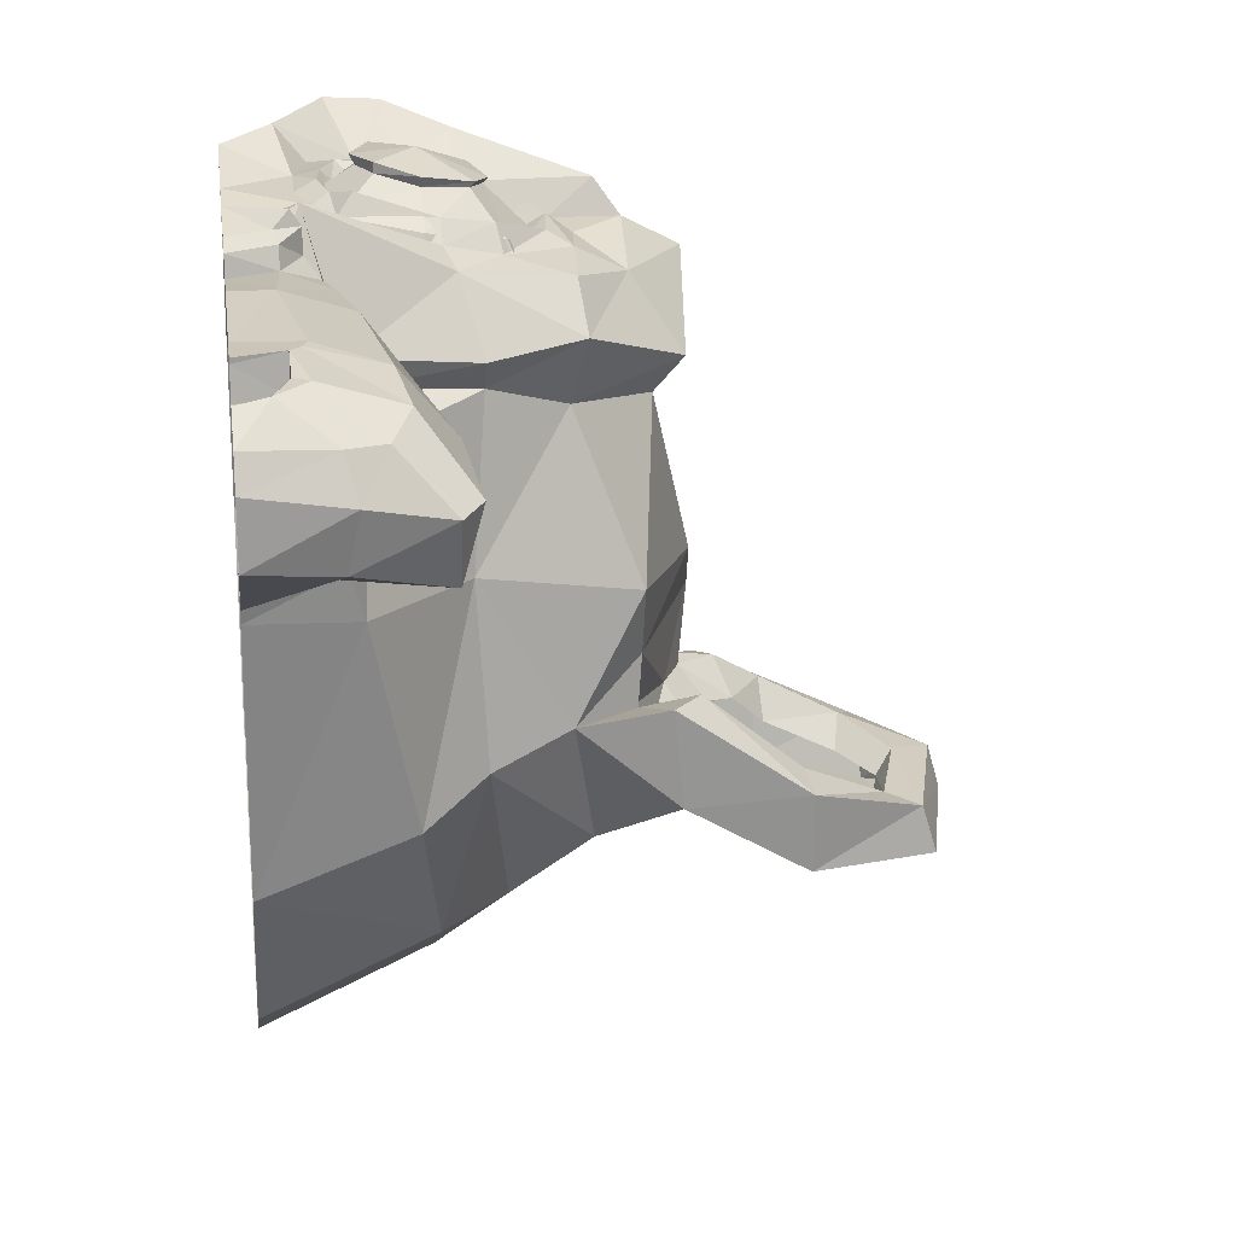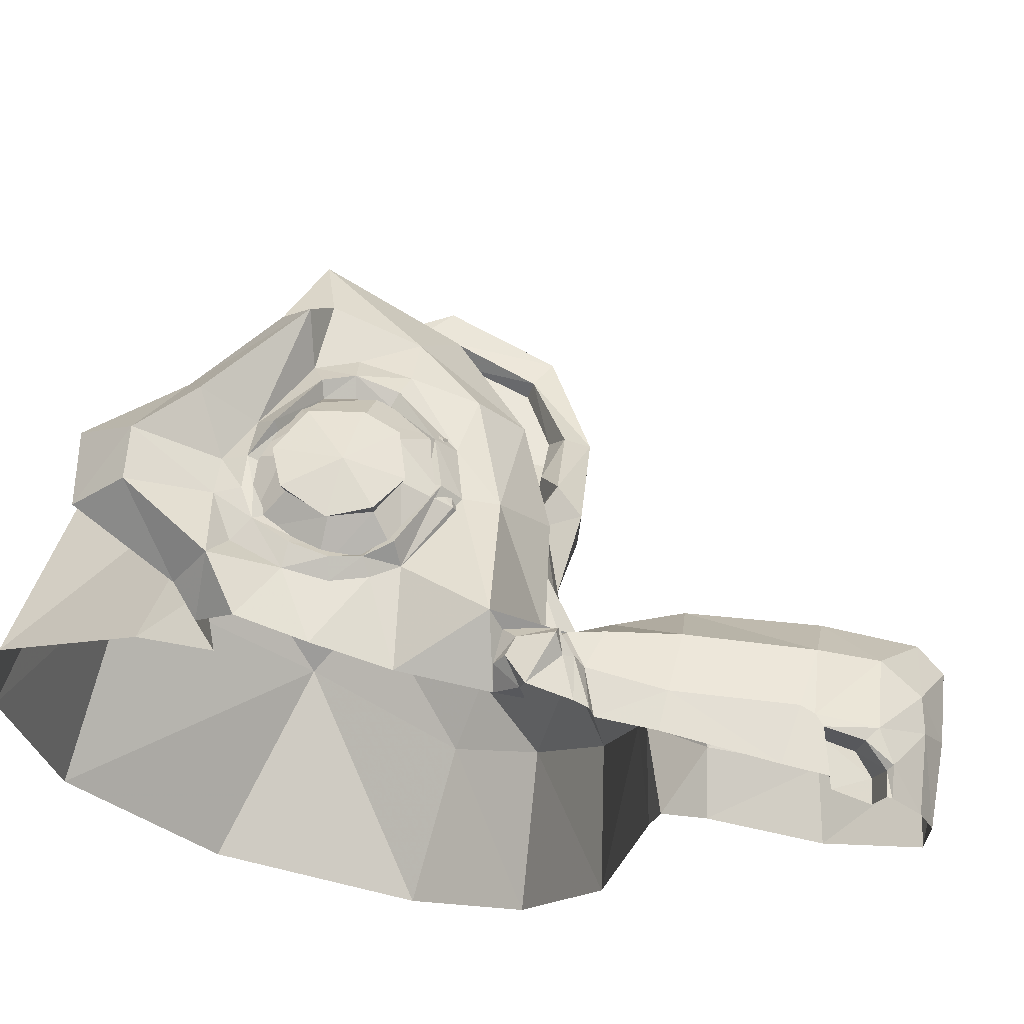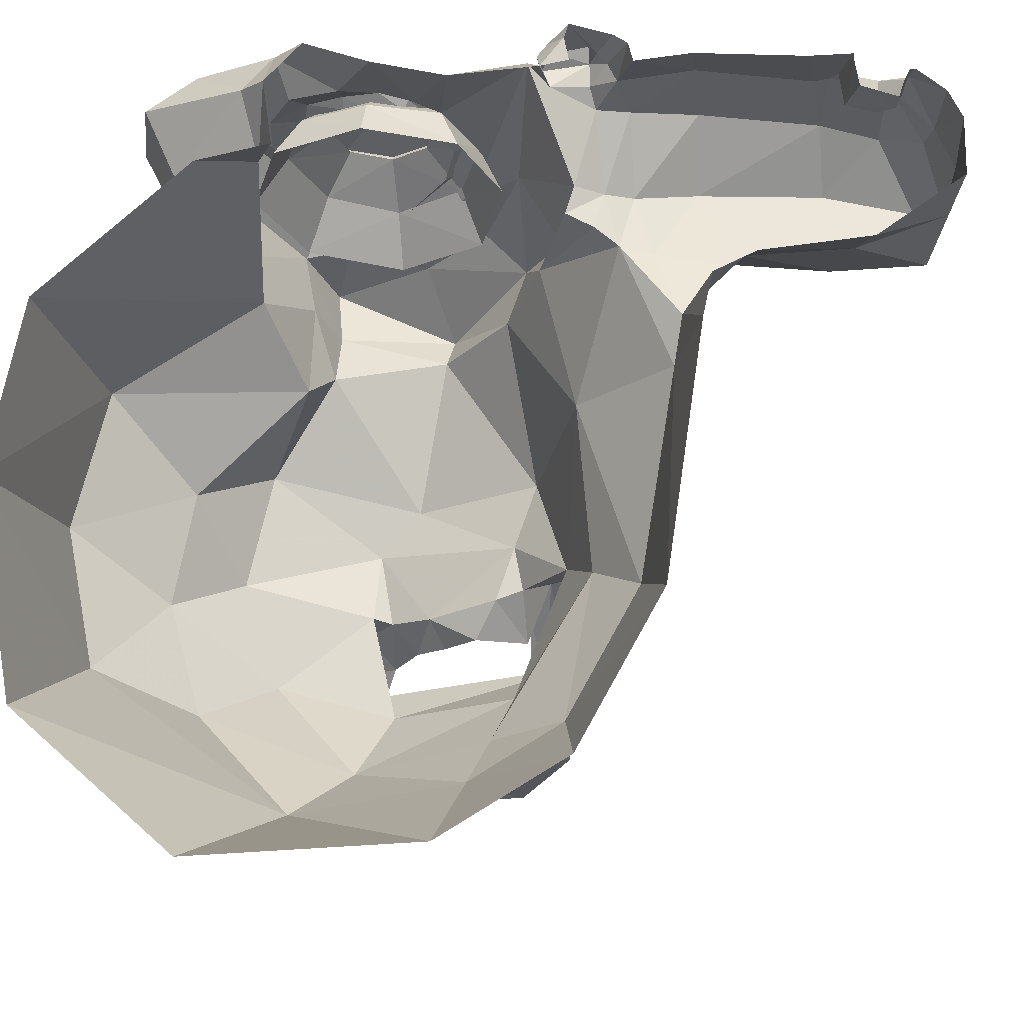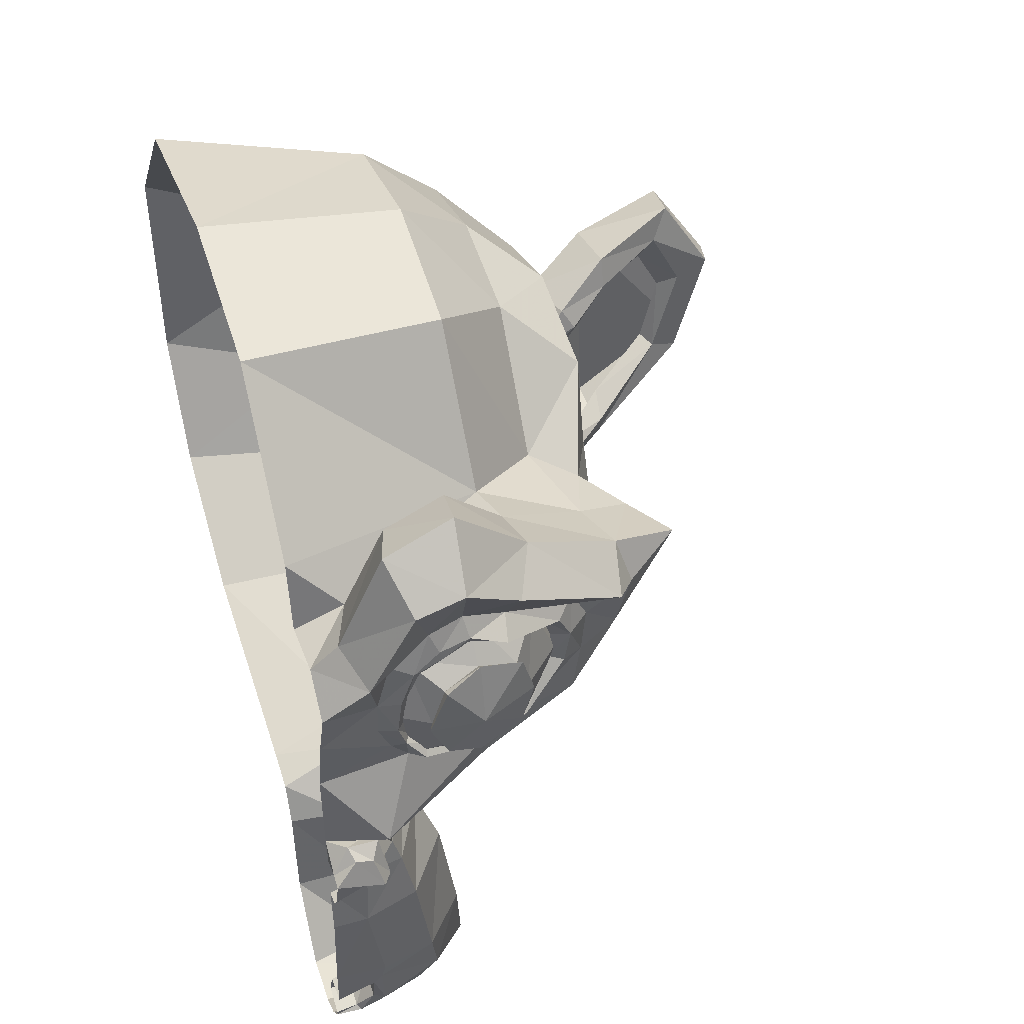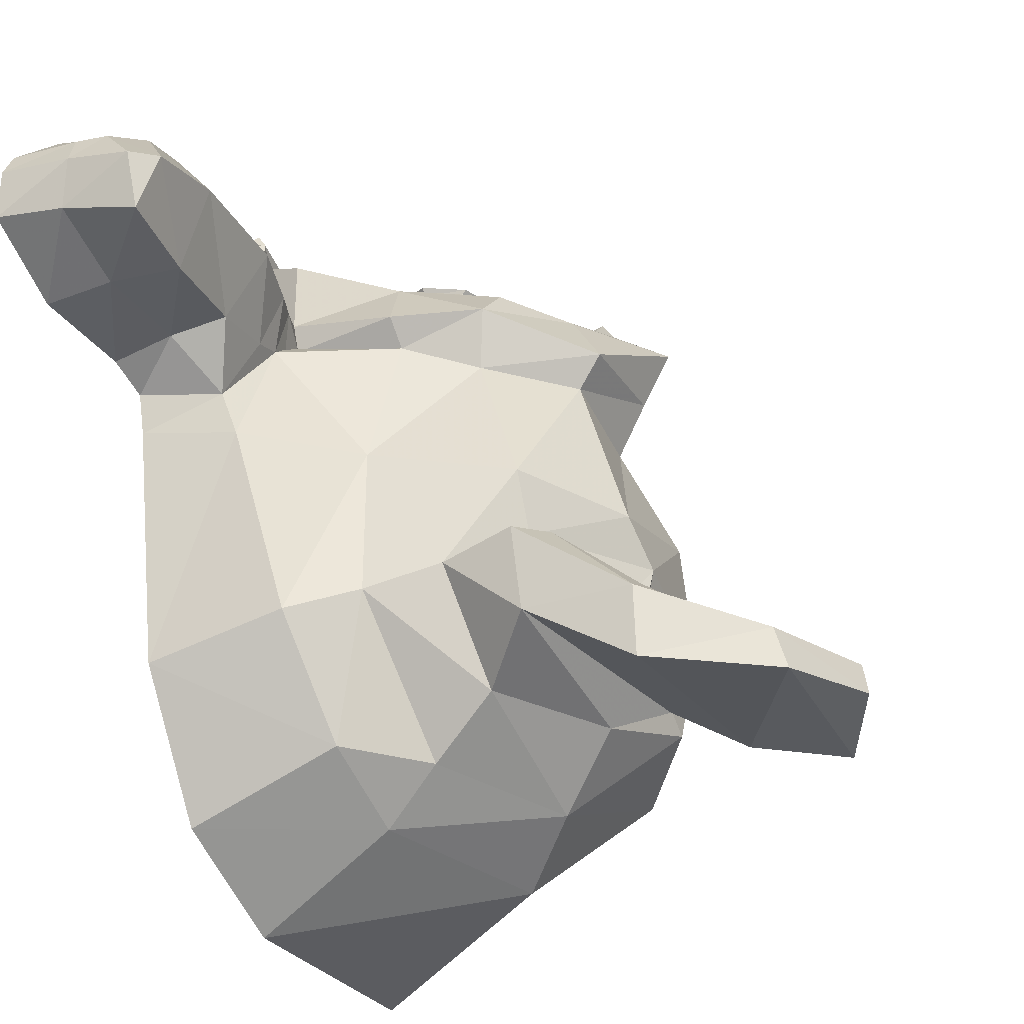
<metadata>
{"format":"obj","ext":"obj","renderer":"f3d","projection":"perspective","resolution":1024,"background":"white","views":[{"elev":20.4,"azim":-7.5,"up":"+Z"},{"elev":65.6,"azim":-75.6,"up":"+Z"},{"elev":-15.9,"azim":-83.0,"up":"+Z"},{"elev":43.8,"azim":-18.4,"up":"+Y"},{"elev":-30.2,"azim":32.3,"up":"+Z"}]}
</metadata>
<code>
v 0.44 0.16 0.77
v 0.5 0.09 0.69
v 0.55 0.05 0.58
v 0.35 -0.02 0.62
v 0.35 0.03 0.72
v 0.35 0.13 0.78
v 0.27 0.16 0.8
v 0.2 0.09 0.74
v 0.16 0.05 0.65
v 0.08 0.24 0.66
v 0.14 0.24 0.74
v 0.24 0.24 0.8
v 0.27 0.33 0.8
v 0.2 0.39 0.74
v 0.16 0.44 0.65
v 0.35 0.52 0.62
v 0.35 0.45 0.72
v 0.35 0.36 0.78
v 0.44 0.33 0.77
v 0.5 0.39 0.69
v 0.55 0.44 0.58
v 0.63 0.24 0.56
v 0.56 0.24 0.67
v 0.47 0.24 0.76
v 0.48 0.24 0.77
v 0.45 0.34 0.78
v 0.35 0.38 0.8
v 0.27 0.34 0.82
v 0.23 0.24 0.82
v 0.27 0.16 0.82
v 0.35 0.24 0.83
v 0.35 0.12 0.8
v 0.45 0.16 0.78
v 0 0.43 0.74
v 0 0.35 0.82
v 0 -0.68 0.73
v 0 -0.32 0.78
v 0 -0.19 0.8
v 0 -0.77 0.72
v 0 0.41 0.6
v 0 0.57 0.57
v 0 0.9 -0.55
v 0 0.56 -0.85
v 0 0.07 -0.83
v 0 -0.38 -0.35
v 0.2 -0.19 0.56
v 0.31 -0.44 0.57
v 0.35 -0.7 0.57
v 0.37 -0.89 0.53
v 0.33 -0.95 0.52
v 0.18 -0.97 0.55
v 0 -0.98 0.58
v 0.44 -0.14 0.53
v 0.63 -0.04 0.54
v 0.83 0.15 0.45
v 0.86 0.43 0.59
v 0.71 0.48 0.63
v 0.49 0.6 0.69
v 0.32 0.76 0.73
v 0.16 0.72 0.76
v 0.06 0.49 0.75
v 0.16 0.41 0.77
v 0.13 0.3 0.77
v 0.2 0.09 0.74
v 0.38 0.02 0.7
v 0.49 0.06 0.67
v 0.63 0.19 0.65
v 0.64 0.3 0.65
v 0.6 0.38 0.66
v 0.43 0.44 0.72
v 0.25 0.47 0.76
v 0 -0.77 0.73
v 0.11 -0.72 0.73
v 0.12 -0.84 0.71
v 0.06 -0.88 0.7
v 0 -0.89 0.69
v 0 -0.2 0.75
v 0 -0.14 0.74
v 0.1 -0.15 0.74
v 0.13 -0.23 0.75
v 0.09 -0.29 0.74
v 0.4 -0.05 0.67
v 0.62 0.05 0.63
v 0.73 0.2 0.6
v 0.74 0.38 0.66
v 0.69 0.41 0.73
v 0.44 0.55 0.8
v 0.31 0.64 0.84
v 0.2 0.62 0.85
v 0.1 0.43 0.84
v 0.13 -0.1 0.81
v 0.21 -0.45 0.71
v 0.25 -0.7 0.69
v 0.27 -0.82 0.66
v 0.23 -0.91 0.63
v 0.16 -0.93 0.63
v 0 -0.95 0.64
v 0 0.05 0.73
v 0 0.21 0.77
v 0.33 0.48 0.74
v 0.16 0.14 0.75
v 0.13 0.21 0.76
v 0.12 -0.69 0.73
v 0.08 -0.45 0.75
v 0 -0.45 0.75
v 0 -0.33 0.74
v 0.09 -0.27 0.78
v 0.13 -0.23 0.8
v 0.11 -0.13 0.78
v 0.04 -0.13 0.78
v 0 -0.2 0.83
v 0.05 -0.15 0.81
v 0.09 -0.16 0.81
v 0.11 -0.23 0.83
v 0.08 -0.25 0.8
v 0 -0.29 0.8
v 0.26 -0.31 0.55
v 0.16 -0.24 0.71
v 0.18 -0.31 0.71
v 0.23 -0.25 0.55
v 0 -0.88 0.69
v 0.05 -0.87 0.69
v 0.09 -0.82 0.71
v 0.09 -0.74 0.73
v 0 -0.78 0.66
v 0.09 -0.75 0.66
v 0.09 -0.81 0.64
v 0.05 -0.85 0.63
v 0 -0.86 0.63
v 0.17 0.22 0.78
v 0.19 0.16 0.77
v 0.34 0.43 0.76
v 0.27 0.42 0.77
v 0.42 0.4 0.77
v 0.56 0.35 0.7
v 0.59 0.29 0.69
v 0.58 0.2 0.68
v 0.48 0.1 0.72
v 0.38 0.06 0.74
v 0.23 0.11 0.78
v 0.18 0.3 0.78
v 0.21 0.38 0.78
v 0.23 0.36 0.76
v 0.2 0.3 0.76
v 0.24 0.13 0.76
v 0.38 0.09 0.73
v 0.46 0.12 0.7
v 0.55 0.21 0.67
v 0.55 0.28 0.67
v 0.53 0.34 0.68
v 0.41 0.39 0.75
v 0.28 0.4 0.77
v 0.34 0.41 0.75
v 0.2 0.17 0.75
v 0.2 0.23 0.75
v 0.11 0.46 0.61
v 0.2 0.66 0.62
v 0.34 0.69 0.59
v 0.48 0.55 0.55
v 0.68 0.45 0.49
v 0.8 0.41 0.46
v 0.77 0.16 0.38
v 0.6 0 0.41
v 0.44 -0.09 0.47
v 0 0.9 0.29
v 0 0.98 -0.08
v 0 -0.2 -0.67
v 0 -0.46 0.19
v 0 -0.98 0.46
v 0 -0.8 0.34
v 0 -0.57 0.32
v 0 -0.48 0.28
v 0.85 0.23 0.05
v 0.86 0.32 -0.05
v 0.77 0.27 -0.44
v 0.46 0.44 -0.7
v 0.73 -0.05 0.07
v 0.59 -0.13 -0.16
v 0.64 -0.01 -0.43
v 0.34 0.05 -0.66
v 0.23 -0.35 0.41
v 0.18 -0.41 0.26
v 0.29 -0.71 0.38
v 0.25 -0.5 0.39
v 0.33 -0.91 0.4
v 0.14 -0.76 0.37
v 0.13 -0.54 0.36
v 0.16 -0.95 0.44
v 0.22 -0.28 0.43
v 0.21 -0.23 0.47
v 0.2 -0.17 0.5
v 0.21 -0.39 0.16
v 0.3 -0.31 -0.27
v 0.34 -0.15 -0.54
v 0.45 0.87 -0.38
v 0.45 0.93 -0.07
v 0.45 0.85 0.23
v 0.46 0.52 0.43
v 0.73 0.41 0.34
v 0.63 0.45 0.28
v 0.64 0.7 0.05
v 0.8 0.56 0.13
v 0.8 0.62 -0.12
v 0.64 0.75 -0.2
v 0.64 0.68 -0.45
v 0.8 0.54 -0.36
v 0.62 0.33 -0.59
v 0.48 0.02 -0.55
v 0.82 0.33 -0.2
v 0.41 -0.17 0.15
v 0.43 -0.2 -0.21
v 0.89 0.41 -0.23
v 0.77 -0.14 -0.13
v 1.04 -0.1 -0.33
v 1.28 0.05 -0.43
v 1.35 0.32 -0.42
v 1.23 0.51 -0.42
v 1.02 0.48 -0.31
v 1.02 0.41 -0.29
v 1.19 0.44 -0.39
v 1.27 0.29 -0.41
v 1.21 0.08 -0.41
v 1.03 -0.04 -0.3
v 0.83 -0.07 -0.13
v 0.92 0.36 -0.22
v 0.95 0.3 -0.29
v 0.88 -0.02 -0.21
v 1.04 0 -0.37
v 1.19 0.09 -0.45
v 1.23 0.25 -0.45
v 1.17 0.36 -0.44
v 1.02 0.34 -0.36
v 0.84 0.29 -0.21
v 0.84 0.17 -0.27
v 0.76 0.09 -0.27
v 0.81 -0.02 -0.27
v 0.73 0 -0.07
v 0.72 -0.02 -0.17
v 0.72 0.04 -0.19
v 0.8 0.2 -0.21
v 0.89 0.24 -0.27
v 1.02 0.44 -0.48
v 1.25 0.47 -0.55
v 1.37 0.3 -0.5
v 1.31 0.05 -0.53
v 1.04 -0.09 -0.49
v 0.79 -0.13 -0.33
v 0.86 0.38 -0.38
f 24 2 23
f 23 3 22
f 2 4 3
f 1 5 2
f 6 8 5
f 5 9 4
f 11 9 8
f 7 11 8
f 12 14 11
f 14 10 11
f 17 15 14
f 18 14 13
f 19 17 18
f 20 16 17
f 23 21 20
f 24 20 19
f 19 25 24
f 18 26 19
f 13 27 18
f 12 28 13
f 12 30 29
f 7 32 30
f 6 33 32
f 1 25 33
f 31 33 25
f 32 33 31
f 31 30 32
f 31 29 30
f 31 28 29
f 31 27 28
f 31 26 27
f 31 25 26
f 96 52 51
f 95 51 50
f 49 95 50
f 48 94 49
f 47 93 48
f 46 82 91
f 54 82 53
f 54 84 83
f 56 84 55
f 57 85 56
f 58 86 57
f 58 88 87
f 60 88 59
f 61 89 60
f 34 90 61
f 71 90 62
f 71 88 89
f 87 100 70
f 86 70 69
f 85 69 68
f 84 68 67
f 83 67 66
f 82 66 65
f 91 65 64
f 64 98 91
f 90 63 62
f 63 99 102
f 101 99 98
f 75 97 96
f 74 96 95
f 74 94 73
f 92 103 93
f 73 93 103
f 106 104 81
f 104 36 103
f 73 36 72
f 80 107 81
f 79 108 80
f 110 79 78
f 38 78 77
f 81 37 106
f 107 116 37
f 38 112 110
f 110 113 109
f 113 108 109
f 108 115 107
f 114 112 111
f 111 115 114
f 78 91 98
f 79 118 91
f 81 118 80
f 104 119 81
f 117 92 47
f 120 119 117
f 46 118 120
f 72 124 73
f 74 124 123
f 75 123 122
f 76 122 121
f 122 129 121
f 122 127 128
f 123 126 127
f 39 126 124
f 125 128 126
f 126 128 127
f 102 131 130
f 63 130 141
f 63 142 62
f 64 131 101
f 64 139 140
f 65 138 139
f 66 137 138
f 67 136 137
f 69 136 68
f 70 135 69
f 70 132 134
f 100 133 132
f 71 142 133
f 142 152 133
f 132 152 153
f 132 151 134
f 134 150 135
f 136 150 149
f 136 148 137
f 138 148 147
f 138 146 139
f 139 145 140
f 131 145 154
f 142 144 143
f 141 155 144
f 130 154 155
f 34 156 40
f 61 157 156
f 59 157 60
f 58 158 59
f 57 159 58
f 57 161 160
f 55 161 56
f 55 163 162
f 54 164 163
f 172 187 171
f 171 186 170
f 170 188 169
f 51 169 188
f 50 188 185
f 49 185 183
f 48 183 184
f 183 187 184
f 185 186 183
f 184 182 181
f 47 184 181
f 189 120 117
f 181 117 47
f 120 191 46
f 191 53 46
f 180 167 44
f 194 45 167
f 45 192 168
f 168 182 172
f 182 189 181
f 162 177 173
f 176 44 43
f 197 166 165
f 166 195 42
f 42 176 43
f 160 199 200
f 200 202 201
f 201 203 204
f 204 206 205
f 207 206 175
f 176 205 207
f 195 204 205
f 196 201 204
f 197 200 201
f 160 198 159
f 198 165 41
f 156 158 159
f 156 198 41
f 40 156 41
f 162 199 161
f 173 202 199
f 174 203 202
f 206 209 175
f 193 210 192
f 210 178 177
f 163 210 177
f 164 189 210
f 189 192 210
f 164 191 190
f 179 207 175
f 207 180 176
f 211 179 178
f 194 211 193
f 180 208 194
f 212 219 218
f 218 220 217
f 220 216 217
f 221 215 216
f 222 214 215
f 214 224 213
f 223 227 224
f 222 228 223
f 230 222 221
f 231 221 220
f 232 220 219
f 219 226 232
f 178 237 177
f 213 238 178
f 173 237 174
f 209 225 212
f 224 236 238
f 240 235 234
f 240 241 233
f 233 226 225
f 174 233 209
f 237 240 174
f 237 238 239
f 236 239 238
f 214 247 246
f 215 246 245
f 215 244 216
f 216 243 217
f 217 242 218
f 218 248 212
f 246 248 242
f 242 245 246
f 243 244 245
f 209 248 175
f 175 247 179
f 178 247 213
f 24 1 2
f 23 2 3
f 2 5 4
f 1 6 5
f 6 7 8
f 5 8 9
f 11 10 9
f 7 12 11
f 12 13 14
f 14 15 10
f 17 16 15
f 18 17 14
f 19 20 17
f 20 21 16
f 23 22 21
f 24 23 20
f 19 26 25
f 18 27 26
f 13 28 27
f 12 29 28
f 12 7 30
f 7 6 32
f 6 1 33
f 1 24 25
f 96 97 52
f 95 96 51
f 49 94 95
f 48 93 94
f 47 92 93
f 46 53 82
f 54 83 82
f 54 55 84
f 56 85 84
f 57 86 85
f 58 87 86
f 58 59 88
f 60 89 88
f 61 90 89
f 34 35 90
f 71 89 90
f 71 100 88
f 87 88 100
f 86 87 70
f 85 86 69
f 84 85 68
f 83 84 67
f 82 83 66
f 91 82 65
f 64 101 98
f 90 35 63
f 63 35 99
f 101 102 99
f 75 76 97
f 74 75 96
f 74 95 94
f 92 104 103
f 73 94 93
f 106 105 104
f 104 105 36
f 73 103 36
f 80 108 107
f 79 109 108
f 110 109 79
f 38 110 78
f 81 107 37
f 107 115 116
f 38 111 112
f 110 112 113
f 113 114 108
f 108 114 115
f 114 113 112
f 111 116 115
f 78 79 91
f 79 80 118
f 81 119 118
f 104 92 119
f 117 119 92
f 120 118 119
f 46 91 118
f 72 39 124
f 74 73 124
f 75 74 123
f 76 75 122
f 122 128 129
f 122 123 127
f 123 124 126
f 39 125 126
f 125 129 128
f 102 101 131
f 63 102 130
f 63 141 142
f 64 140 131
f 64 65 139
f 65 66 138
f 66 67 137
f 67 68 136
f 69 135 136
f 70 134 135
f 70 100 132
f 100 71 133
f 71 62 142
f 142 143 152
f 132 133 152
f 132 153 151
f 134 151 150
f 136 135 150
f 136 149 148
f 138 137 148
f 138 147 146
f 139 146 145
f 131 140 145
f 142 141 144
f 141 130 155
f 130 131 154
f 34 61 156
f 61 60 157
f 59 158 157
f 58 159 158
f 57 160 159
f 57 56 161
f 55 162 161
f 55 54 163
f 54 53 164
f 172 182 187
f 171 187 186
f 170 186 188
f 51 52 169
f 50 51 188
f 49 50 185
f 48 49 183
f 183 186 187
f 185 188 186
f 184 187 182
f 47 48 184
f 189 190 120
f 181 189 117
f 120 190 191
f 191 164 53
f 180 194 167
f 194 193 45
f 45 193 192
f 168 192 182
f 182 192 189
f 162 163 177
f 176 180 44
f 197 196 166
f 166 196 195
f 42 195 176
f 160 161 199
f 200 199 202
f 201 202 203
f 204 203 206
f 207 205 206
f 176 195 205
f 195 196 204
f 196 197 201
f 197 198 200
f 160 200 198
f 198 197 165
f 156 157 158
f 156 159 198
f 162 173 199
f 173 174 202
f 174 209 203
f 206 203 209
f 193 211 210
f 210 211 178
f 163 164 210
f 164 190 189
f 179 208 207
f 207 208 180
f 211 208 179
f 194 208 211
f 212 225 219
f 218 219 220
f 220 221 216
f 221 222 215
f 222 223 214
f 214 223 224
f 223 228 227
f 222 229 228
f 230 229 222
f 231 230 221
f 232 231 220
f 219 225 226
f 178 238 237
f 213 224 238
f 173 177 237
f 209 233 225
f 224 227 236
f 240 239 235
f 240 234 241
f 233 241 226
f 174 240 233
f 237 239 240
f 236 235 239
f 214 213 247
f 215 214 246
f 215 245 244
f 216 244 243
f 217 243 242
f 218 242 248
f 246 247 248
f 242 243 245
f 209 212 248
f 175 248 247
f 178 179 247

</code>
